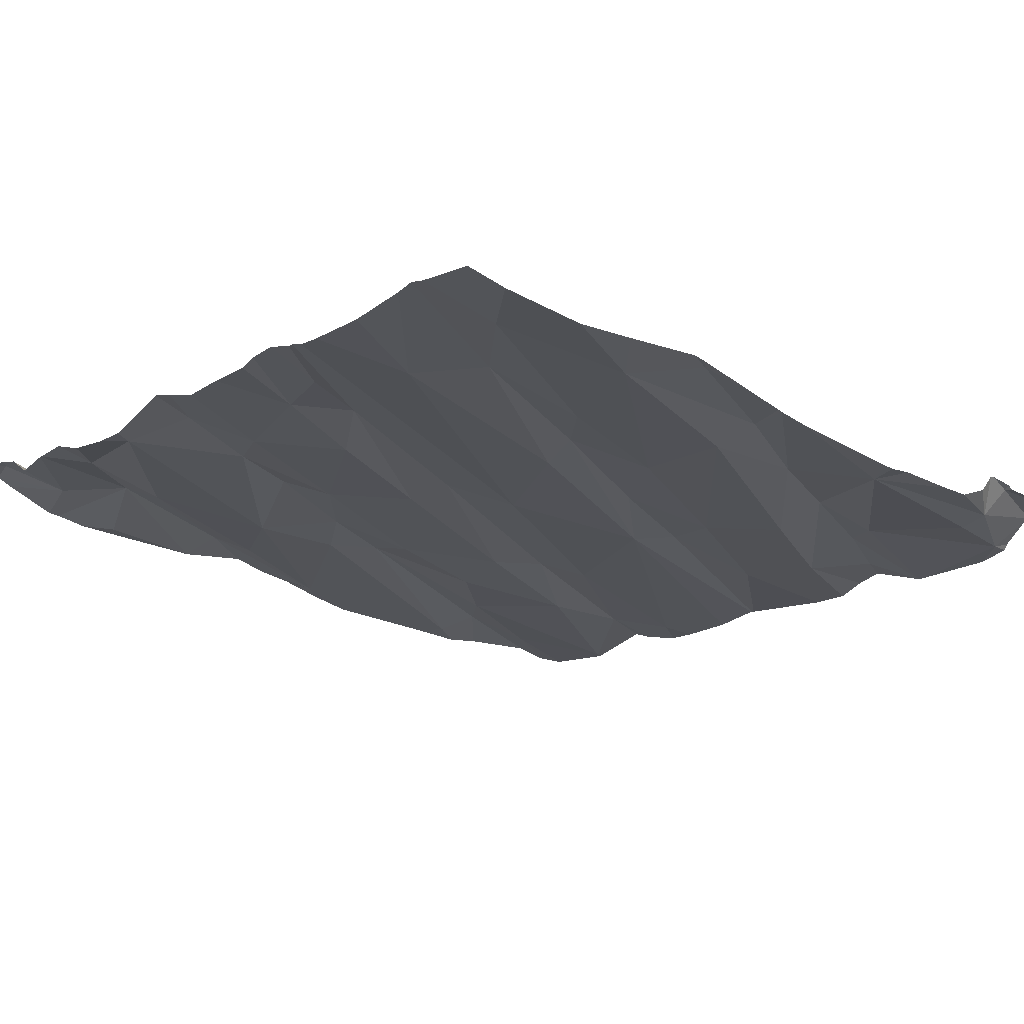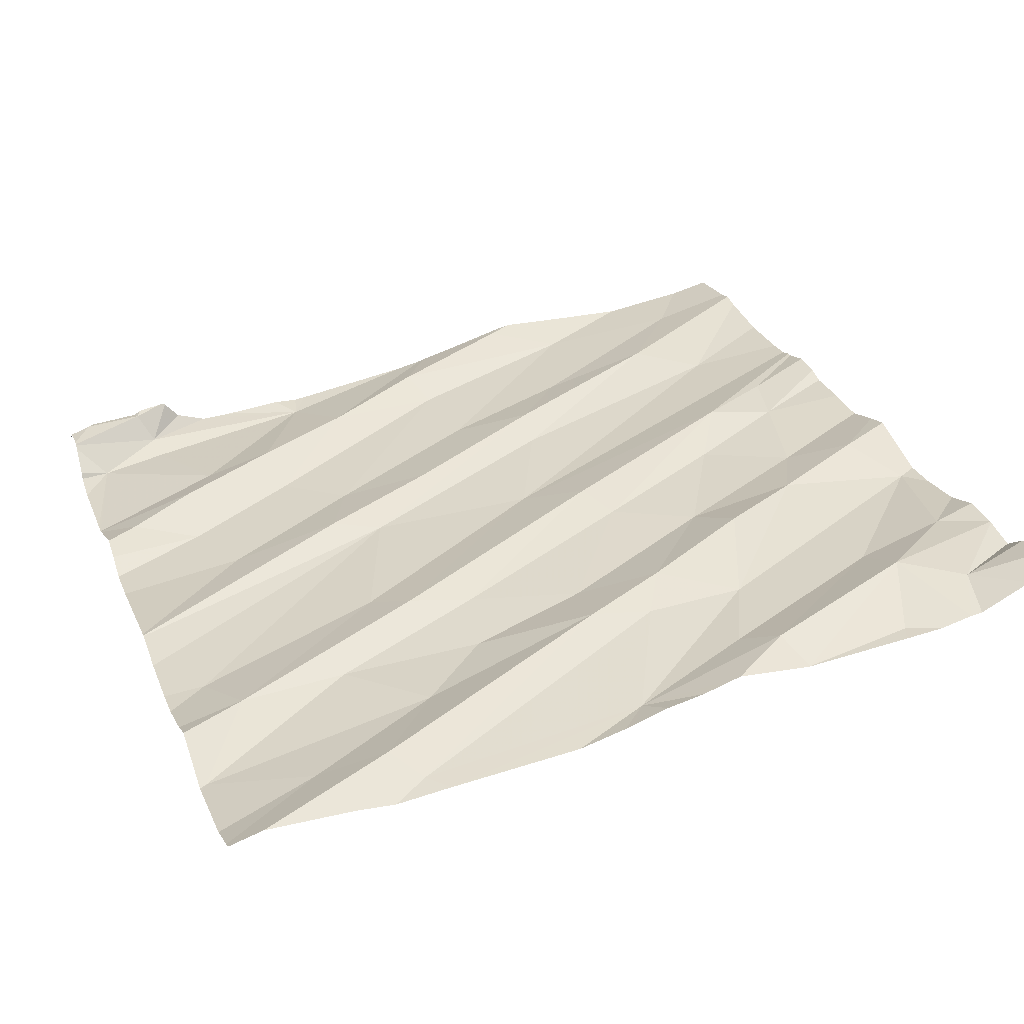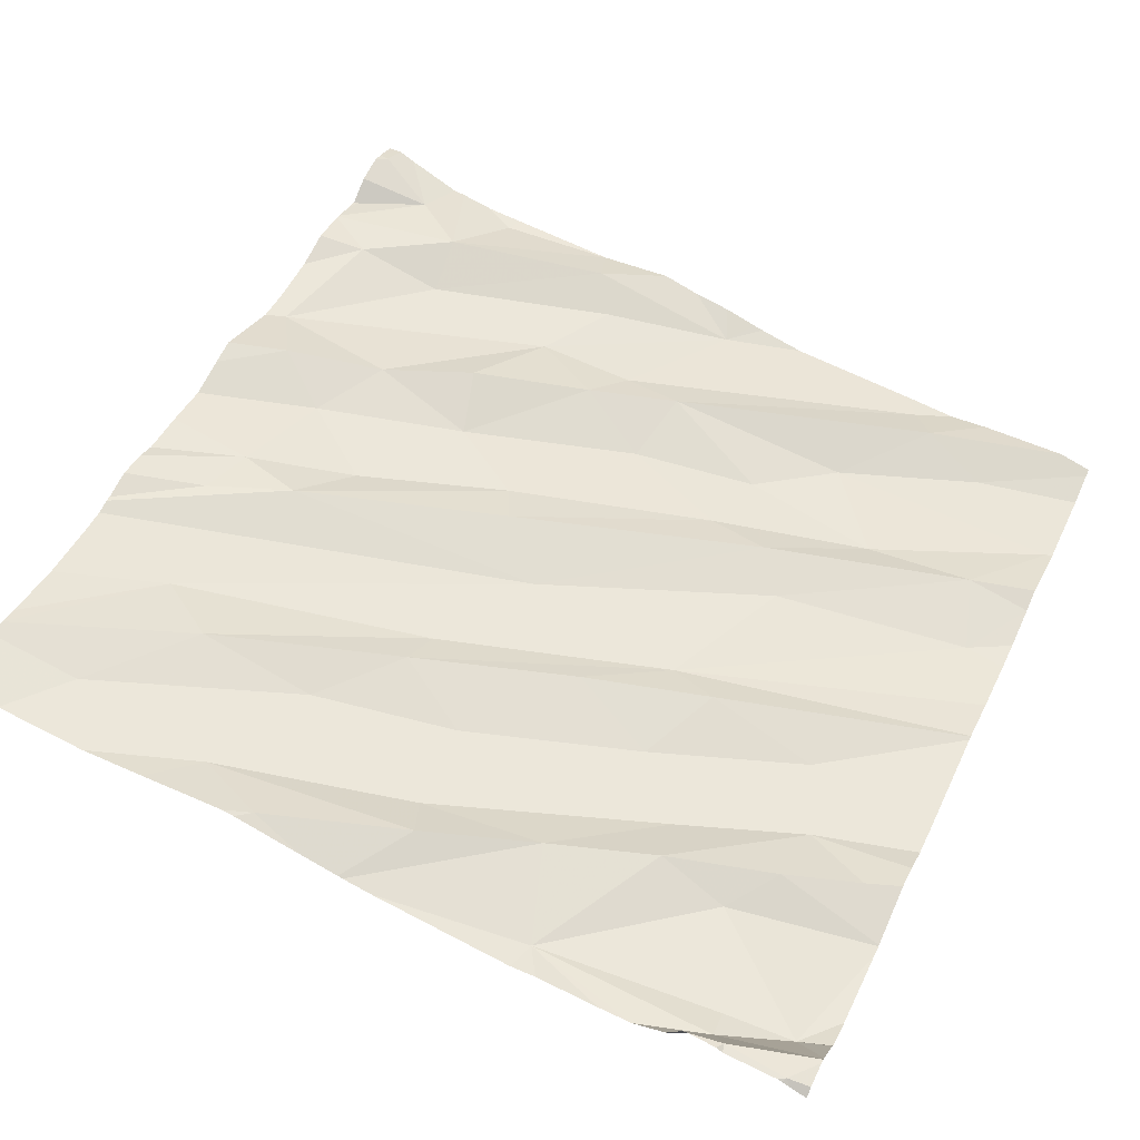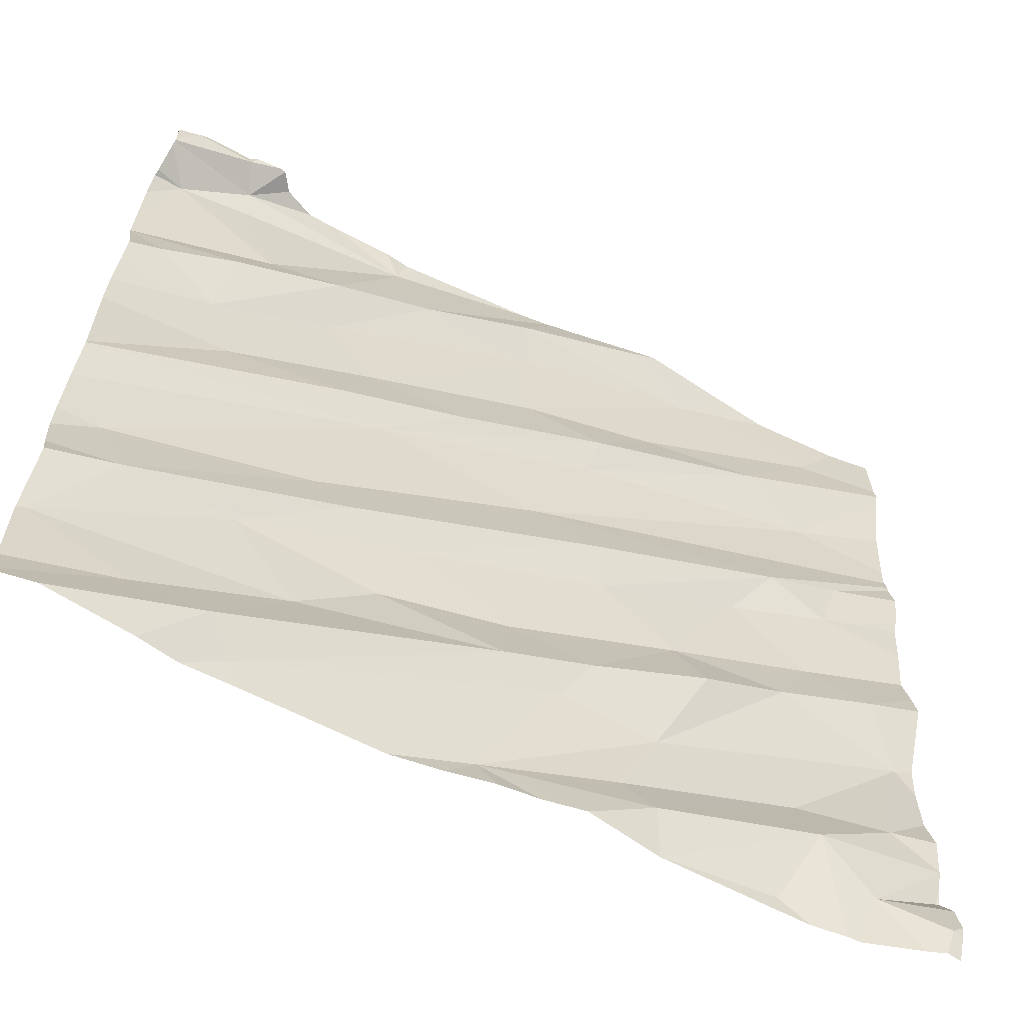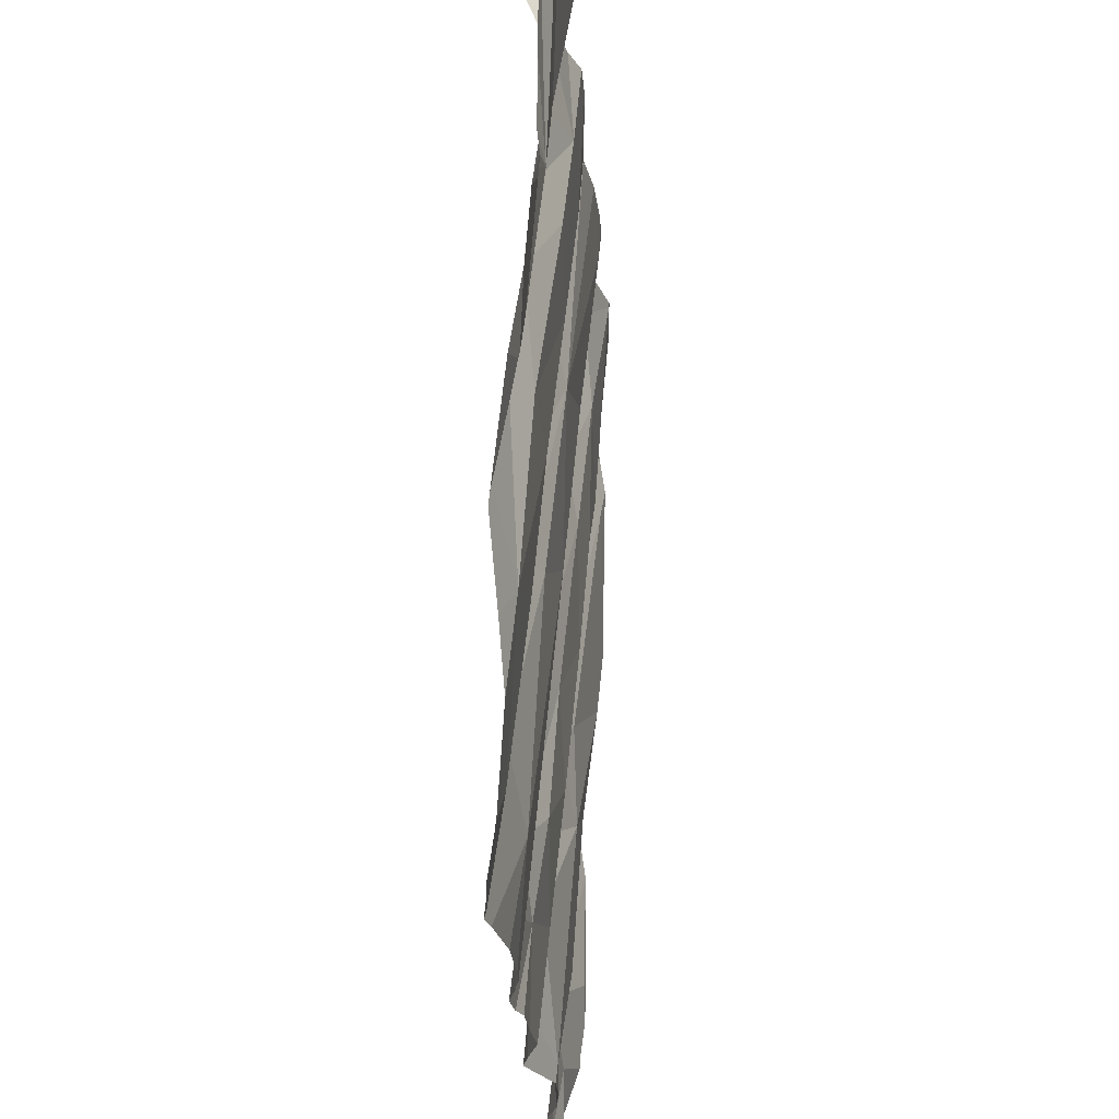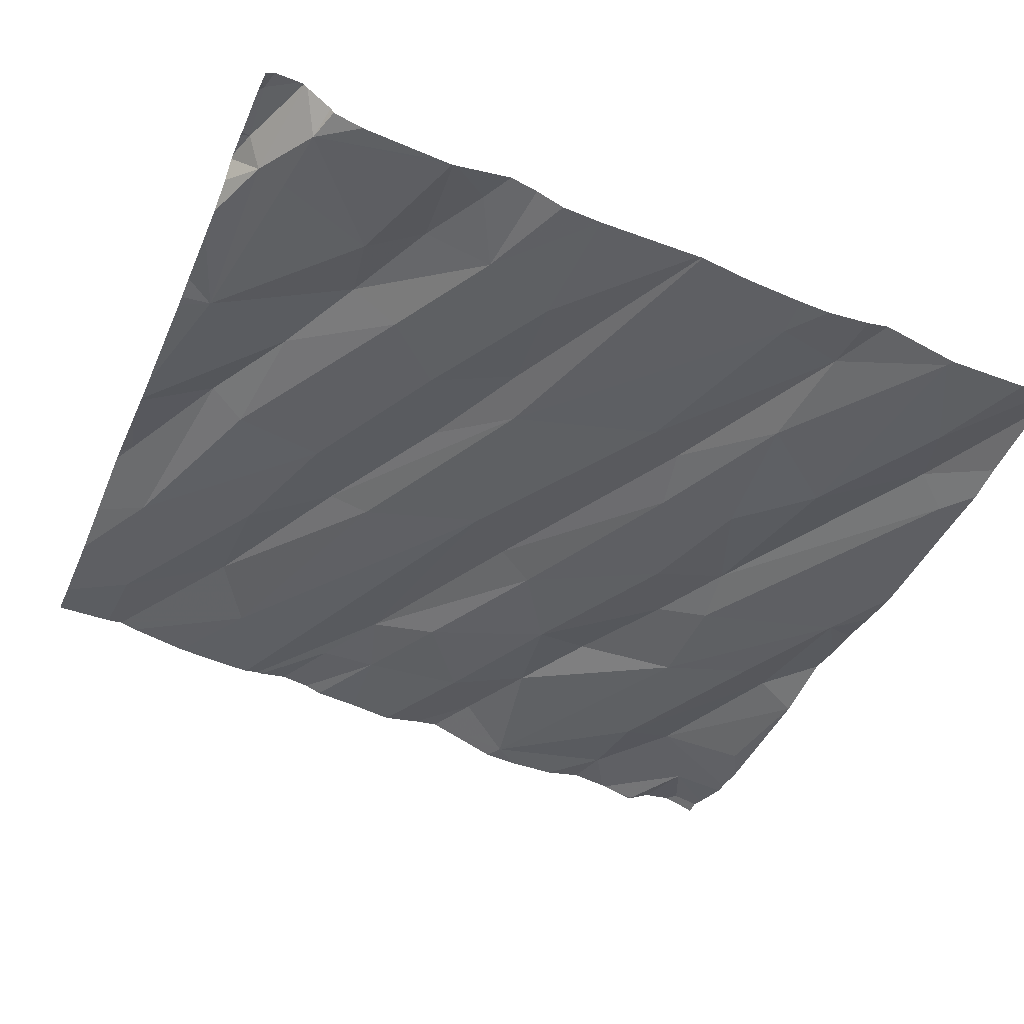
<metadata>
{"format":"obj","ext":"obj","renderer":"f3d","projection":"perspective","resolution":1024,"background":"white","views":[{"elev":-11.2,"azim":138.6,"up":"+Z"},{"elev":24.0,"azim":-19.8,"up":"+Z"},{"elev":52.6,"azim":-154.9,"up":"+Z"},{"elev":-62.4,"azim":-35.0,"up":"+Y"},{"elev":65.3,"azim":83.9,"up":"+Y"},{"elev":-49.8,"azim":-112.2,"up":"+Z"}]}
</metadata>
<code>
v -63.76 292.8 501.6
v -63.76 292.7 501.6
v -63.76 292.9 501.6
v -65.37 294.4 501.5
v -65.23 292.5 501.3
v -65.29 294.4 501.5
v -65.29 292.6 501.4
v -65.44 292.6 501.3
v -65.65 292.7 501.3
v -65.47 294.4 501.5
v -65.49 294.4 501.5
v -64.36 292.5 501.5
v -64.04 292.7 501.6
v -64.39 292.5 501.5
v -65.22 294.4 501.5
v -64.73 292.5 501.4
v -65.03 294.4 501.5
v -64.11 292.5 501.5
v -65.4 294.4 501.5
v -65.08 294.4 501.5
v -64.45 292.6 501.5
v -65.41 294.4 501.5
v -63.92 292.6 501.6
v -64.59 292.8 501.5
v -63.78 292.5 501.6
v -65 294.4 501.5
v -64.37 292.5 501.5
v -64.37 292.5 501.5
v -63.76 293 501.6
v -63.76 292.7 501.6
v -65.52 292.9 501.3
v -63.76 293.1 501.6
v -65.02 293.5 501.4
v -63.76 293.1 501.6
v -65.13 292.8 501.4
v -65.28 293 501.3
v -65.57 293.1 501.3
v -63.76 293.3 501.7
v -65.38 293.6 501.4
v -65.13 293.6 501.4
v -64.86 293.7 501.5
v -64.69 293 501.4
v -64.32 293.2 501.5
v -64.53 292.9 501.5
v -64.54 293.4 501.5
v -64.66 293.5 501.5
v -65.07 293.1 501.4
v -64.93 293.1 501.4
v -64.49 293.3 501.5
v -65.05 293.8 501.4
v -64.54 293.7 501.5
v -64.06 292.8 501.5
v -64.72 292.8 501.5
v -64.97 292.9 501.4
v -64.28 293 501.6
v -64.37 292.8 501.5
v -64.09 293.1 501.6
v -65.14 293.2 501.4
v -64.1 293.6 501.6
v -64.01 293.3 501.6
v -63.95 293.5 501.6
v -64.18 293.4 501.6
v -63.97 292.5 501.5
v -64.04 292.5 501.5
v -63.88 293.2 501.6
v -63.8 293.1 501.6
v -64.9 292.5 501.4
v -64.8 292.5 501.4
v -64.13 292.5 501.5
v -63.77 292.7 501.6
v -64.36 292.5 501.5
v -63.86 292.8 501.6
v -64.53 292.5 501.5
v -64.7 292.5 501.4
v -64.72 294.4 501.5
v -63.76 292.5 501.6
v -65.44 293.8 501.4
v -65.45 294.3 501.4
v -65.6 294.2 501.4
v -63.76 293.5 501.6
v -65.18 293.9 501.4
v -65.2 294 501.5
v -65.59 293.8 501.4
v -65.35 294 501.4
v -65.43 293.9 501.4
v -65.62 294.4 501.5
v -63.76 293.4 501.6
v -63.76 293.6 501.6
v -63.76 293.3 501.6
v -65.48 294.3 501.5
v -63.76 292.5 501.6
v -63.76 292.6 501.6
v -65.44 294.2 501.4
v -65.04 294.3 501.5
v -64.69 293.9 501.5
v -64.74 294.2 501.6
v -64.7 294.1 501.5
v -64.97 294.1 501.5
v -64.52 293.8 501.6
v -65.59 292.5 501.3
v -64.13 294 501.6
v -63.98 293.9 501.6
v -64.38 294 501.6
v -64.44 294.3 501.6
v -64.28 294.3 501.6
v -63.95 294.2 501.6
v -65.31 292.5 501.3
v -63.92 293.6 501.6
v -65.4 292.5 501.3
v -65.19 292.5 501.3
v -65.61 294.4 501.5
v -65.67 292.5 501.3
v -65.6 294.4 501.5
v -65.67 292.7 501.3
v -65.67 292.7 501.3
v -65.67 292.6 501.3
v -65.67 293.3 501.3
v -65.67 293.2 501.3
v -65.67 292.9 501.3
v -65.67 292.9 501.3
v -65.67 293 501.3
v -65.67 293.1 501.3
v -65.67 292.7 501.3
v -65.67 293.4 501.3
v -65.67 293.6 501.3
v -65.67 293.4 501.3
v -65.67 293.7 501.3
v -65.67 293.7 501.4
v -65.67 294.3 501.5
v -65.67 294.3 501.5
v -65.67 293.9 501.3
v -65.67 293.9 501.3
v -65.67 294.3 501.5
v -65.67 294 501.4
v -65.67 294.1 501.4
v -65.67 294.3 501.5
v -65.67 294.3 501.5
v -65.67 294.2 501.4
v -65.67 294.2 501.4
v -65.67 293.8 501.4
v -65.67 293.9 501.4
v -63.76 292.7 501.6
v -63.76 292.7 501.6
v -63.76 292.7 501.6
v -63.76 292.7 501.6
v -63.76 293.8 501.7
v -63.76 293.8 501.7
v -63.76 293.9 501.7
v -63.76 294.2 501.7
v -63.76 294.2 501.7
v -63.76 293.8 501.7
v -63.76 293.7 501.7
v -63.76 293.7 501.7
v -63.76 294.2 501.7
v -63.76 294 501.7
v -64.78 292.5 501.4
v -64.62 292.5 501.4
v -63.94 292.5 501.5
v -63.79 292.5 501.6
v -63.83 292.5 501.6
v -63.78 292.5 501.6
v -65.63 292.5 501.3
v -65.67 292.5 501.3
v -63.76 292.5 501.6
v -64.65 294.4 501.6
v -64.64 294.4 501.6
v -63.85 294.4 501.7
v -64.19 294.4 501.6
v -64.38 294.4 501.6
v -64.41 294.4 501.6
v -64.56 294.4 501.6
v -64.05 294.4 501.6
v -65.63 294.4 501.5
v -65.67 294.4 501.5
v -63.76 294.4 501.7
v -63.76 294.4 501.7
f 168 105 172
f 107 7 109
f 162 112 163
f 149 101 102
f 8 9 114
f 167 106 150
f 14 12 13
f 63 18 64
f 166 96 104
f 18 12 71
f 14 21 16
f 12 18 13
f 28 14 73
f 16 24 5
f 165 98 96
f 73 16 157
f 75 94 98
f 16 5 110
f 23 13 63
f 92 25 91
f 159 23 160
f 26 94 75
f 162 8 112
f 148 102 147
f 9 8 35
f 35 36 9
f 31 9 36
f 119 37 121
f 161 76 159
f 9 31 120
f 147 46 146
f 146 59 108
f 37 33 118
f 40 33 41
f 43 42 44
f 40 39 124
f 47 36 48
f 47 45 46
f 117 40 126
f 42 43 49
f 40 50 39
f 46 51 33
f 42 49 48
f 47 48 45
f 49 45 48
f 13 52 14
f 24 53 5
f 42 48 54
f 55 43 44
f 52 21 14
f 44 56 55
f 52 56 21
f 57 55 56
f 24 56 44
f 24 44 53
f 44 42 53
f 24 16 56
f 54 48 36
f 53 42 54
f 47 58 31
f 54 35 53
f 7 35 8
f 7 5 53
f 31 36 47
f 58 33 37
f 58 47 46
f 37 31 58
f 58 46 33
f 16 21 56
f 36 35 54
f 7 53 35
f 46 45 59
f 43 57 60
f 60 61 62
f 22 90 19
f 49 43 62
f 45 49 59
f 60 65 89
f 57 65 60
f 61 59 62
f 65 57 66
f 38 66 32
f 160 23 158
f 80 60 87
f 49 62 59
f 113 86 11
f 72 13 30
f 52 72 66
f 159 25 23
f 29 72 3
f 30 23 142
f 142 70 143
f 56 52 66
f 55 57 43
f 52 13 72
f 70 23 92
f 15 94 20
f 158 23 63
f 43 60 62
f 66 57 56
f 157 16 74
f 125 77 127
f 129 78 130
f 81 82 77
f 77 39 50
f 131 84 132
f 145 70 144
f 77 85 83
f 156 16 68
f 90 86 136
f 144 70 92
f 128 83 140
f 143 70 145
f 78 93 94
f 132 79 134
f 19 78 4
f 84 93 79
f 83 85 131
f 41 95 50
f 97 96 98
f 81 50 97
f 6 94 15
f 82 98 94
f 86 90 11
f 90 78 19
f 142 23 70
f 94 84 82
f 94 93 84
f 82 84 85
f 85 77 82
f 40 41 50
f 51 99 33
f 99 95 41
f 41 33 99
f 130 90 137
f 93 78 79
f 75 98 165
f 82 81 98
f 97 98 81
f 50 81 77
f 165 96 166
f 95 97 50
f 46 59 146
f 102 101 51
f 102 46 147
f 99 103 95
f 104 96 105
f 106 101 149
f 101 106 103
f 167 150 175
f 146 108 151
f 74 16 156
f 152 61 153
f 73 14 16
f 104 105 168
f 149 102 154
f 166 104 171
f 17 94 26
f 99 51 101
f 101 103 99
f 97 105 96
f 105 103 106
f 95 103 105
f 97 95 105
f 61 108 59
f 51 46 102
f 105 106 167
f 100 8 162
f 69 18 71
f 71 12 27
f 112 8 116
f 114 9 115
f 3 72 1
f 20 94 17
f 115 9 123
f 1 72 2
f 116 8 114
f 117 33 40
f 118 33 117
f 2 72 30
f 30 13 23
f 119 31 37
f 120 31 119
f 68 16 67
f 29 66 72
f 121 37 122
f 67 16 110
f 122 37 118
f 123 9 120
f 34 66 29
f 124 39 125
f 11 90 10
f 32 66 34
f 125 39 77
f 126 40 124
f 64 18 69
f 10 90 22
f 127 77 128
f 38 65 66
f 128 77 83
f 129 79 78
f 87 60 89
f 130 78 90
f 131 85 84
f 89 65 38
f 63 13 18
f 132 84 79
f 111 86 113
f 133 86 173
f 88 61 80
f 134 79 135
f 80 61 60
f 27 12 28
f 135 79 139
f 91 25 76
f 28 12 14
f 136 86 133
f 137 90 136
f 92 23 25
f 138 79 129
f 139 79 138
f 100 7 8
f 140 83 141
f 76 25 159
f 141 83 131
f 150 106 149
f 109 7 100
f 4 78 6
f 151 108 152
f 107 5 7
f 152 108 61
f 6 78 94
f 153 61 88
f 154 102 155
f 110 5 107
f 155 102 148
f 164 76 161
f 169 104 168
f 170 104 169
f 171 104 170
f 172 105 167
f 173 86 111
f 174 133 173
f 175 150 176

</code>
